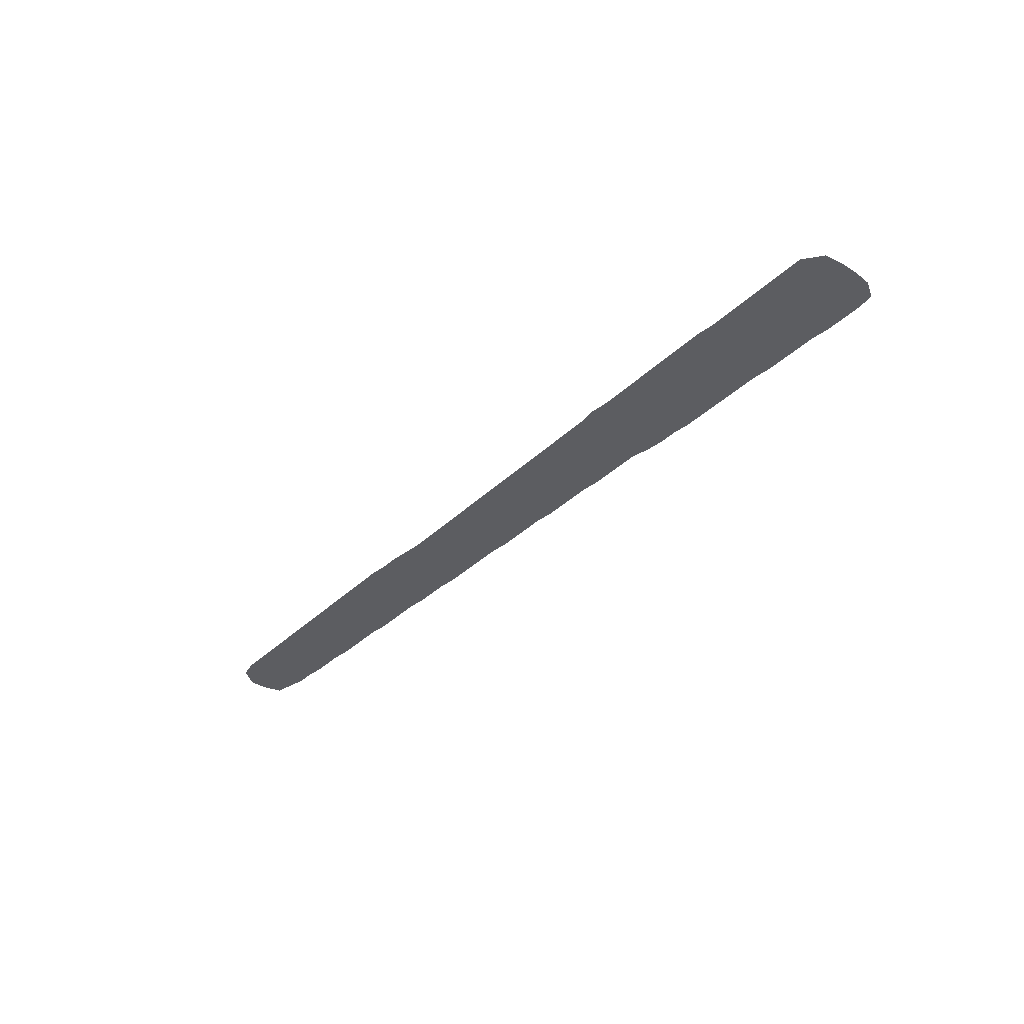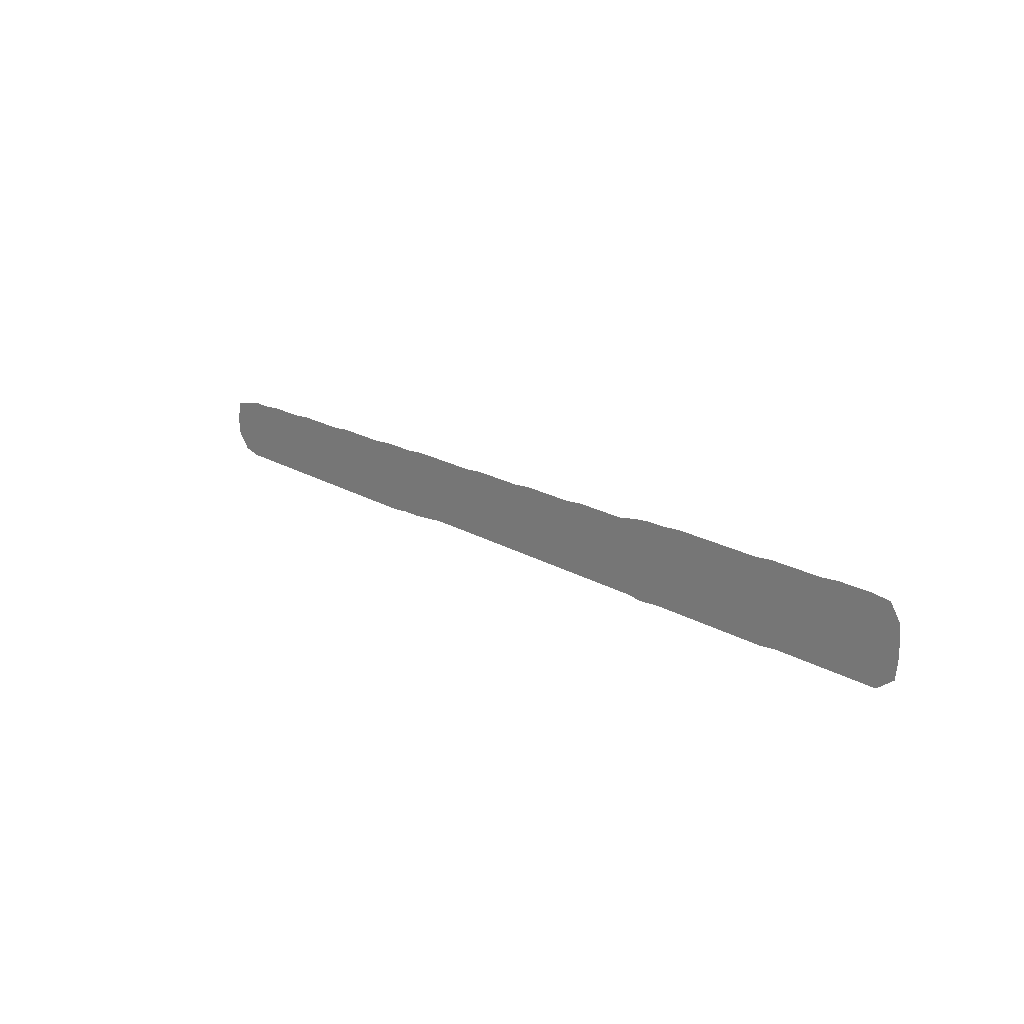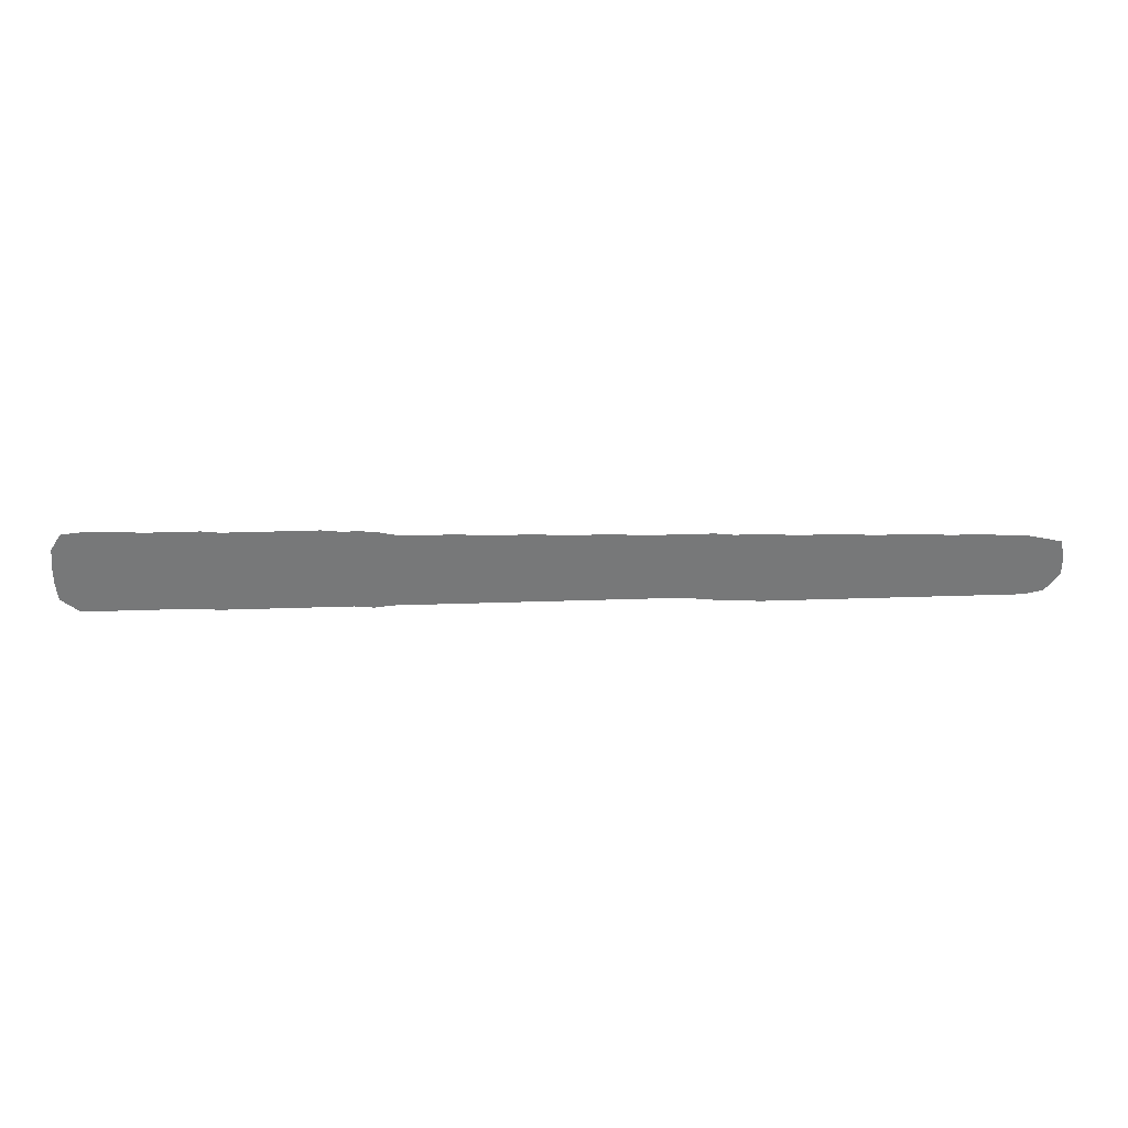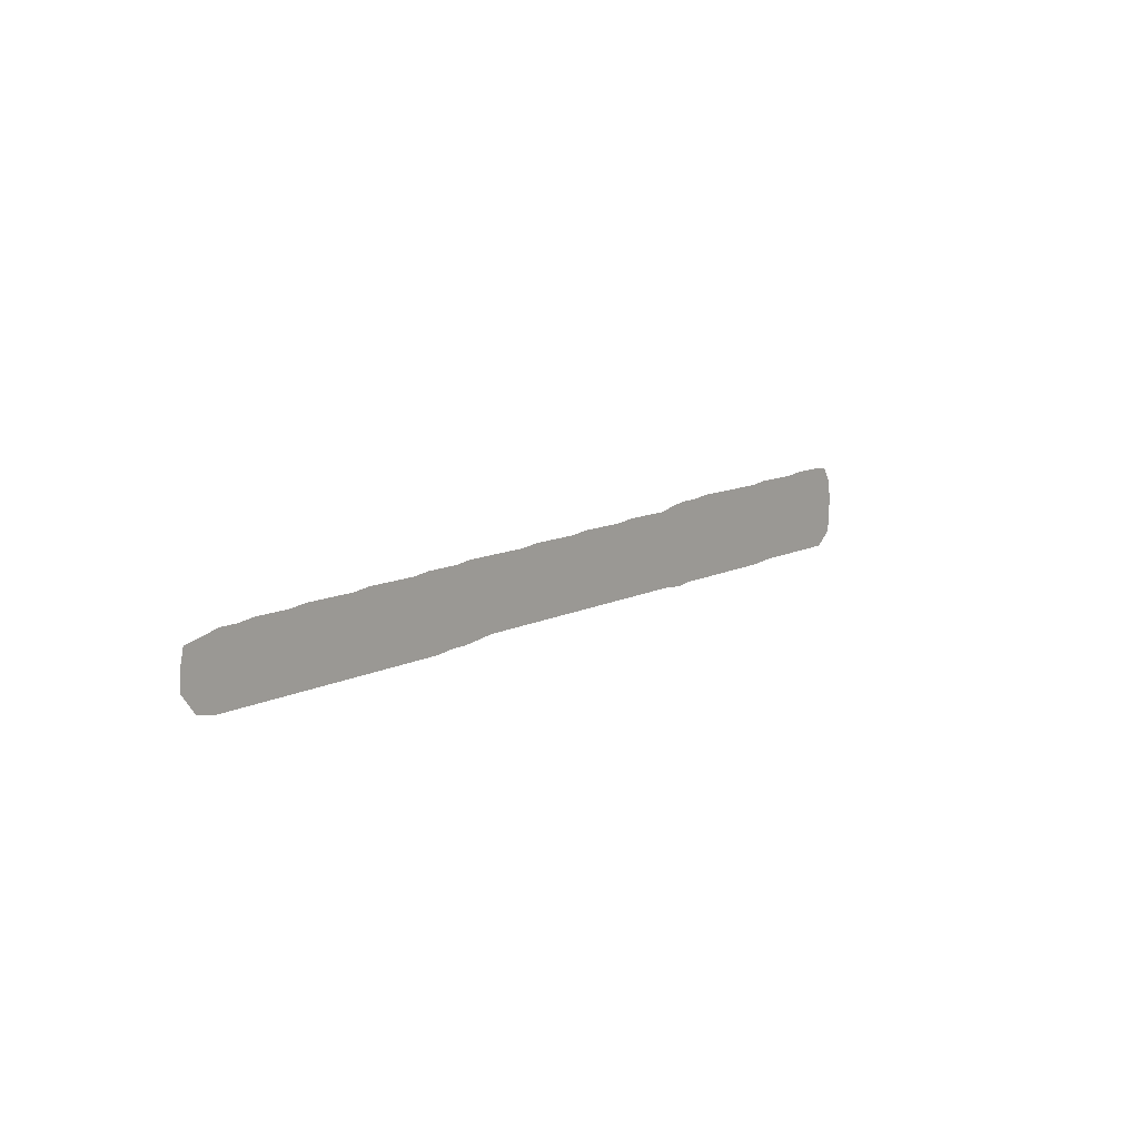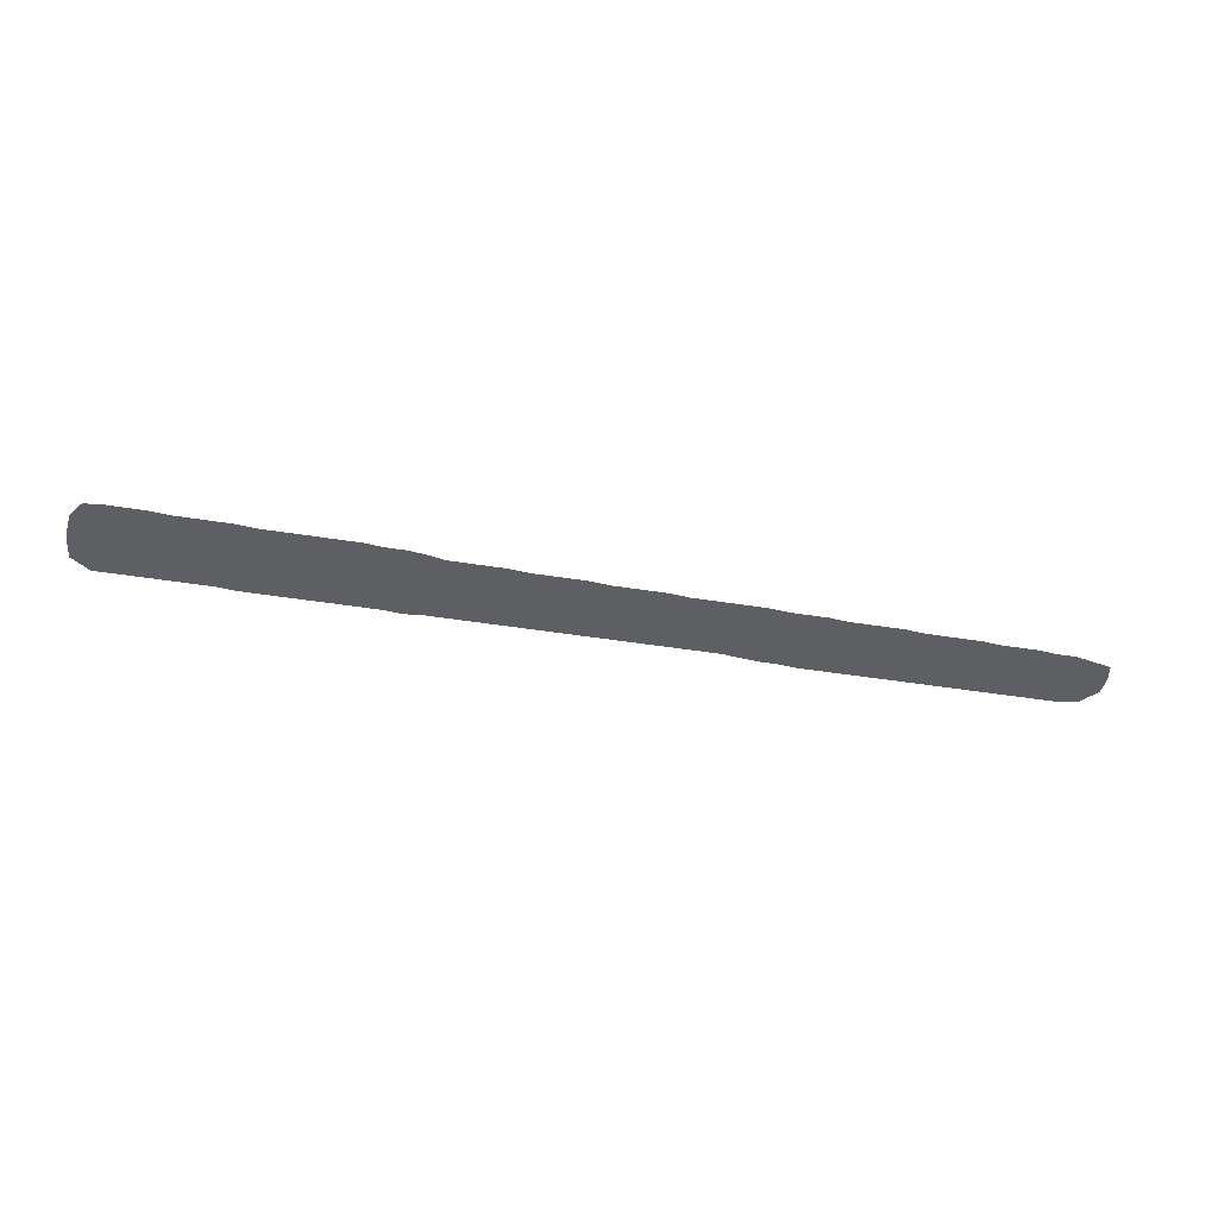
<metadata>
{"format":"obj","ext":"obj","renderer":"f3d","projection":"perspective","resolution":1024,"background":"white","views":[{"elev":-36.3,"azim":51.0,"up":"+Z"},{"elev":21.0,"azim":45.8,"up":"+Y"},{"elev":32.8,"azim":177.3,"up":"+Y"},{"elev":10.5,"azim":-52.4,"up":"+Y"},{"elev":-40.5,"azim":168.5,"up":"+Z"}]}
</metadata>
<code>
v 0 0.04283 0
v 0.004283 0.0621 0
v 0.02355 0.06638 0
v 0.04283 0.07066 0
v 0.0621 0.07066 0
v 0.08137 0.0728 0
v 0.1006 0.0728 0
v 0.1199 0.0728 0
v 0.1392 0.07495 0
v 0.1585 0.07495 0
v 0.1777 0.07495 0
v 0.197 0.07495 0
v 0.2163 0.07709 0
v 0.2356 0.07709 0
v 0.2548 0.07709 0
v 0.2741 0.07709 0
v 0.2934 0.07923 0
v 0.3126 0.07923 0
v 0.3319 0.07923 0
v 0.3512 0.08137 0
v 0.3705 0.08137 0
v 0.3897 0.08137 0
v 0.409 0.08137 0
v 0.4283 0.08137 0
v 0.4475 0.08351 0
v 0.4668 0.08351 0
v 0.4861 0.08351 0
v 0.5053 0.08351 0
v 0.5246 0.08565 0
v 0.5439 0.08565 0
v 0.5632 0.08565 0
v 0.5824 0.08565 0
v 0.6017 0.08779 0
v 0.621 0.08779 0
v 0.6403 0.08779 0
v 0.6595 0.08779 0
v 0.6788 0.09208 0
v 0.6981 0.09422 0
v 0.7173 0.09422 0
v 0.7366 0.09636 0
v 0.7559 0.09636 0
v 0.7752 0.09636 0
v 0.7944 0.09636 0
v 0.8137 0.09636 0
v 0.833 0.09636 0
v 0.8522 0.0985 0
v 0.8715 0.0985 0
v 0.8908 0.0985 0
v 0.9101 0.0985 0
v 0.9293 0.1006 0
v 0.9486 0.1006 0
v 0.9679 0.1006 0
v 0.9871 0.0985 0
v 0.9979 0.08137 0
v 1 0.0621 0
v 1 0.04283 0
v 0.9979 0.02355 0
v 0.9786 0.008565 0
v 0.9593 0.008565 0
v 0.94 0.008565 0
v 0.9208 0.008565 0
v 0.9015 0.008565 0
v 0.8822 0.008565 0
v 0.863 0.008565 0
v 0.8437 0.006424 0
v 0.8244 0.006424 0
v 0.8051 0.006424 0
v 0.7859 0.006424 0
v 0.7666 0.006424 0
v 0.7473 0.006424 0
v 0.728 0.006424 0
v 0.7088 0.006424 0
v 0.6895 0.004283 0
v 0.6702 0.006424 0
v 0.651 0.006424 0
v 0.6317 0.006424 0
v 0.6124 0.006424 0
v 0.5931 0.006424 0
v 0.5739 0.006424 0
v 0.5546 0.006424 0
v 0.5353 0.006424 0
v 0.5161 0.006424 0
v 0.4968 0.006424 0
v 0.4775 0.006424 0
v 0.4582 0.006424 0
v 0.439 0.006424 0
v 0.4197 0.006424 0
v 0.4004 0.006424 0
v 0.3812 0.006424 0
v 0.3619 0.004283 0
v 0.3426 0.002141 0
v 0.3233 0.002141 0
v 0.3041 0 0
v 0.2848 0 0
v 0.2655 0 0
v 0.2462 0 0
v 0.227 0 0
v 0.2077 0 0
v 0.1884 0 0
v 0.1692 0 0
v 0.1499 0 0
v 0.1306 0 0
v 0.1114 0 0
v 0.09208 0 0
v 0.0728 0 0
v 0.05353 0 0
v 0.03426 0 0
v 0.01499 0.004283 0
v 0 0.02355 0
v 0 0.04283 0
f 56 58 57
f 1 109 107
f 1 107 3
f 1 3 2
f 51 55 52
f 107 109 108
f 24 86 25
f 52 55 54
f 52 54 53
f 3 107 4
f 25 86 85
f 50 60 51
f 13 97 14
f 8 103 102
f 8 102 9
f 5 105 6
f 22 88 23
f 14 97 96
f 16 95 94
f 56 59 58
f 55 59 56
f 51 59 55
f 51 60 59
f 49 62 61
f 50 61 60
f 49 61 50
f 45 65 46
f 45 66 65
f 42 69 68
f 38 73 72
f 27 83 28
f 31 80 79
f 17 94 93
f 16 94 17
f 9 102 101
f 7 103 8
f 5 106 105
f 4 107 106
f 4 106 5
f 21 89 22
f 22 89 88
f 23 87 24
f 23 88 87
f 24 87 86
f 15 96 95
f 15 95 16
f 14 96 15
f 47 63 48
f 48 62 49
f 48 63 62
f 46 65 64
f 47 64 63
f 46 64 47
f 43 68 67
f 42 68 43
f 40 71 70
f 39 71 40
f 38 72 39
f 39 72 71
f 40 70 41
f 41 69 42
f 41 70 69
f 27 84 83
f 25 85 26
f 26 85 84
f 26 84 27
f 30 80 31
f 37 73 38
f 31 79 32
f 28 83 82
f 28 82 29
f 37 74 73
f 36 74 37
f 9 101 10
f 10 101 100
f 10 100 11
f 11 100 99
f 7 104 103
f 6 105 104
f 6 104 7
f 20 90 21
f 21 90 89
f 43 67 44
f 44 66 45
f 44 67 66
f 33 77 34
f 34 76 35
f 34 77 76
f 30 81 80
f 29 81 30
f 29 82 81
f 32 79 78
f 32 78 33
f 33 78 77
f 36 75 74
f 35 75 36
f 35 76 75
f 17 93 18
f 13 98 97
f 19 91 20
f 20 91 90
f 12 98 13
f 12 99 98
f 11 99 12
f 18 92 19
f 19 92 91
f 18 93 92

</code>
